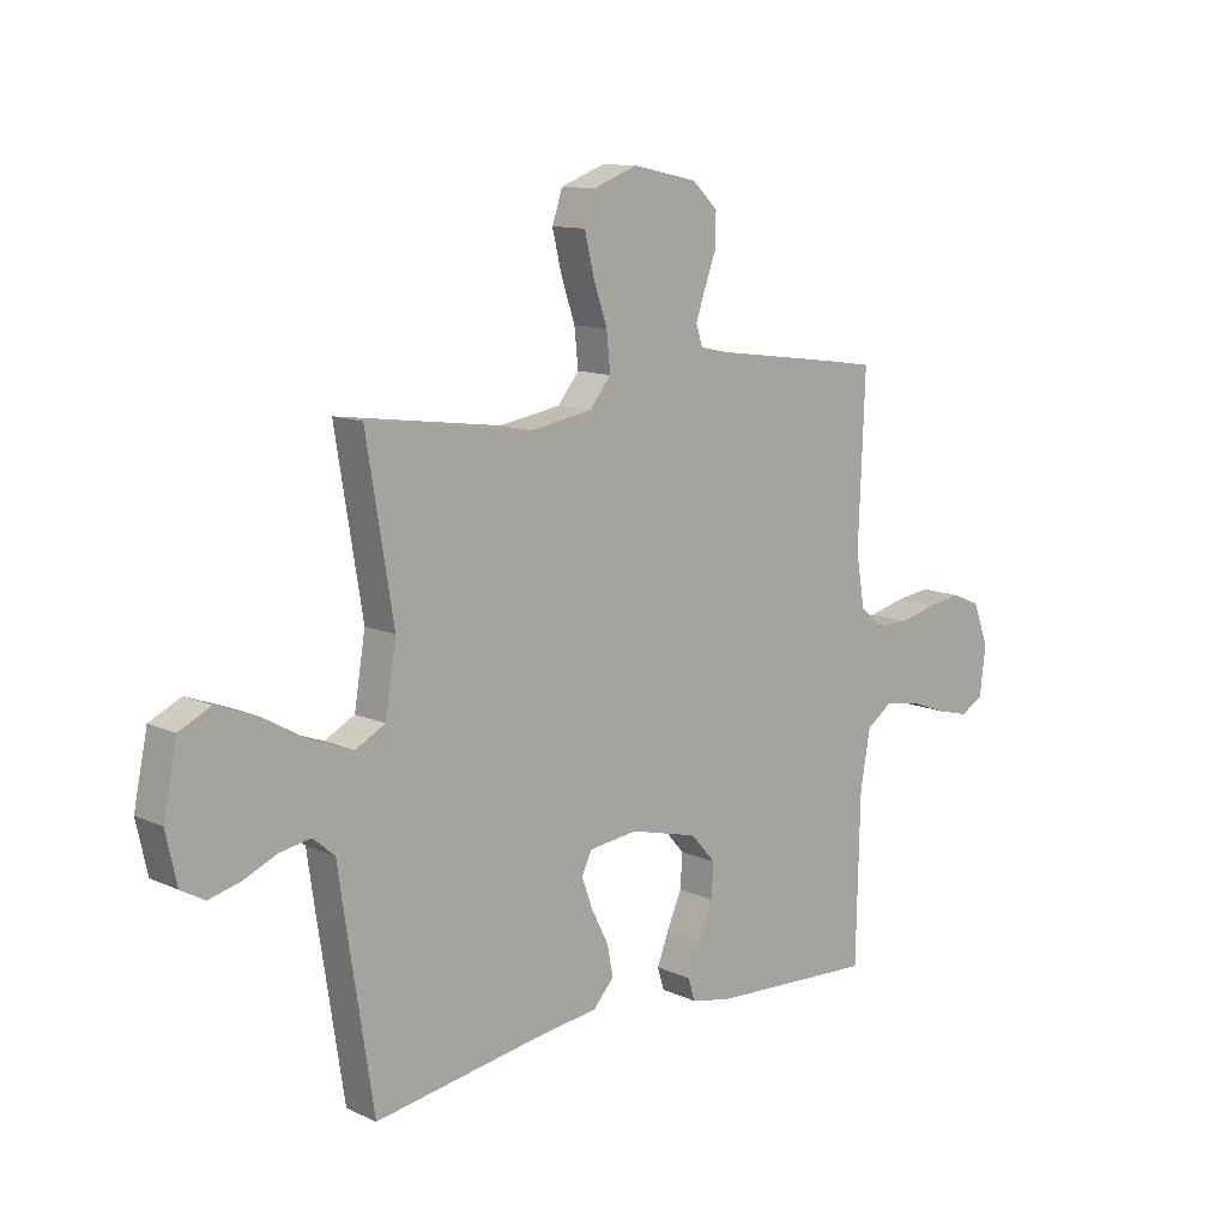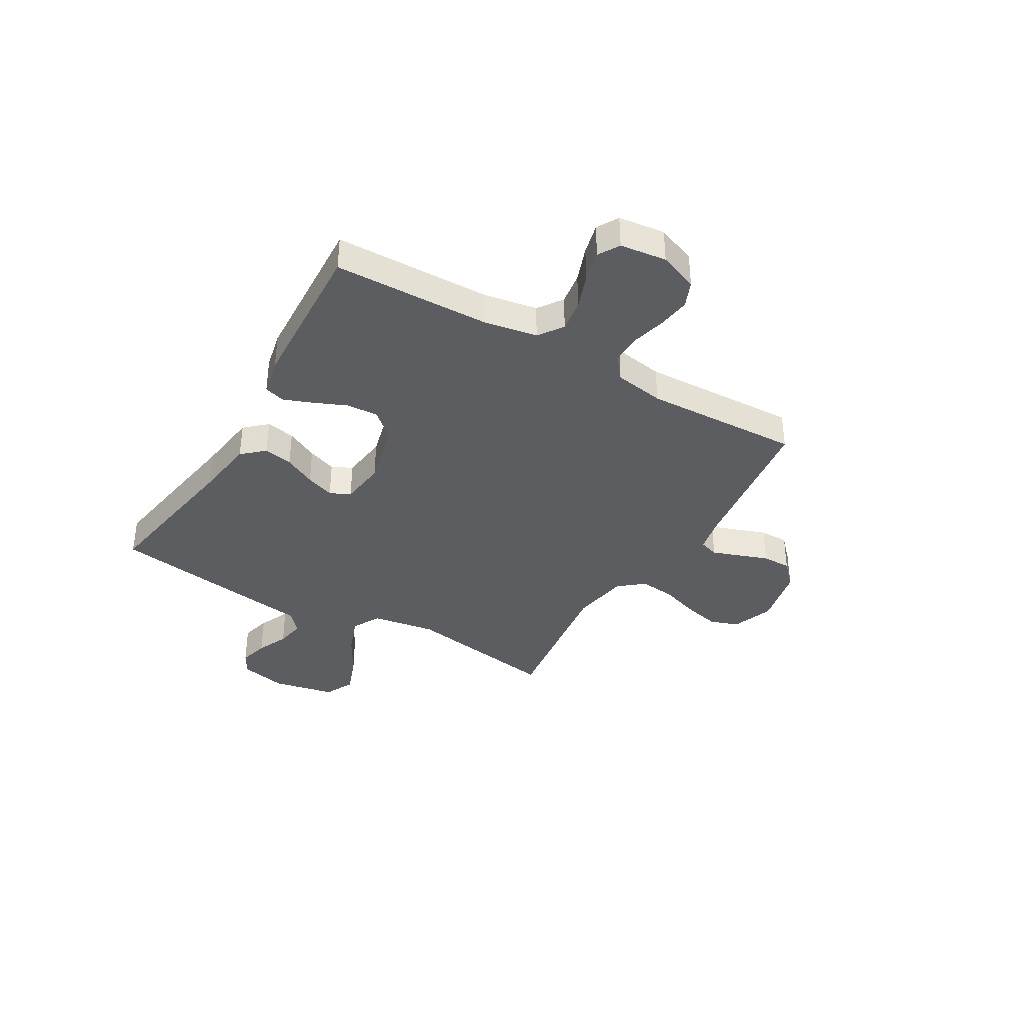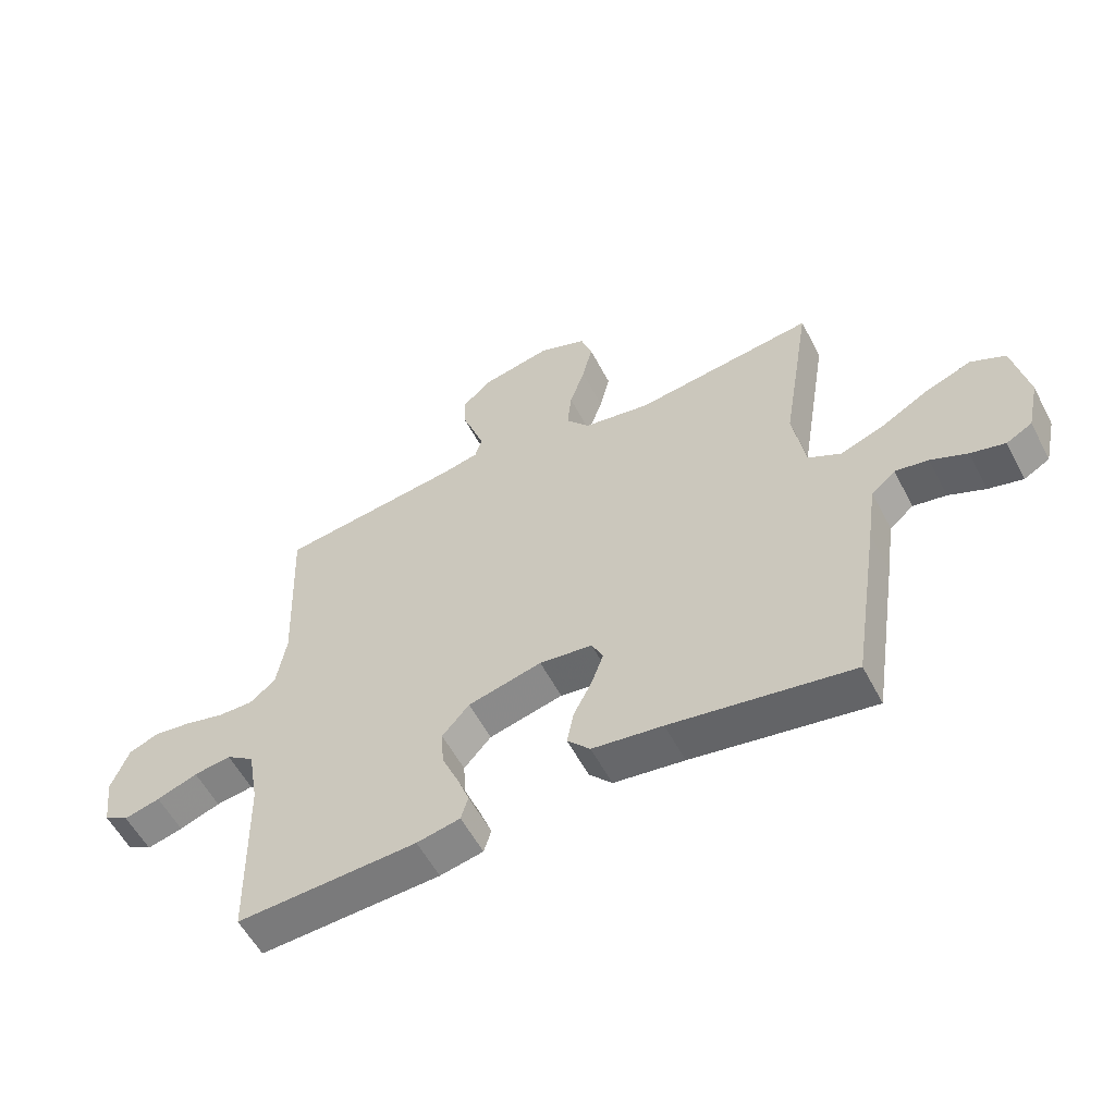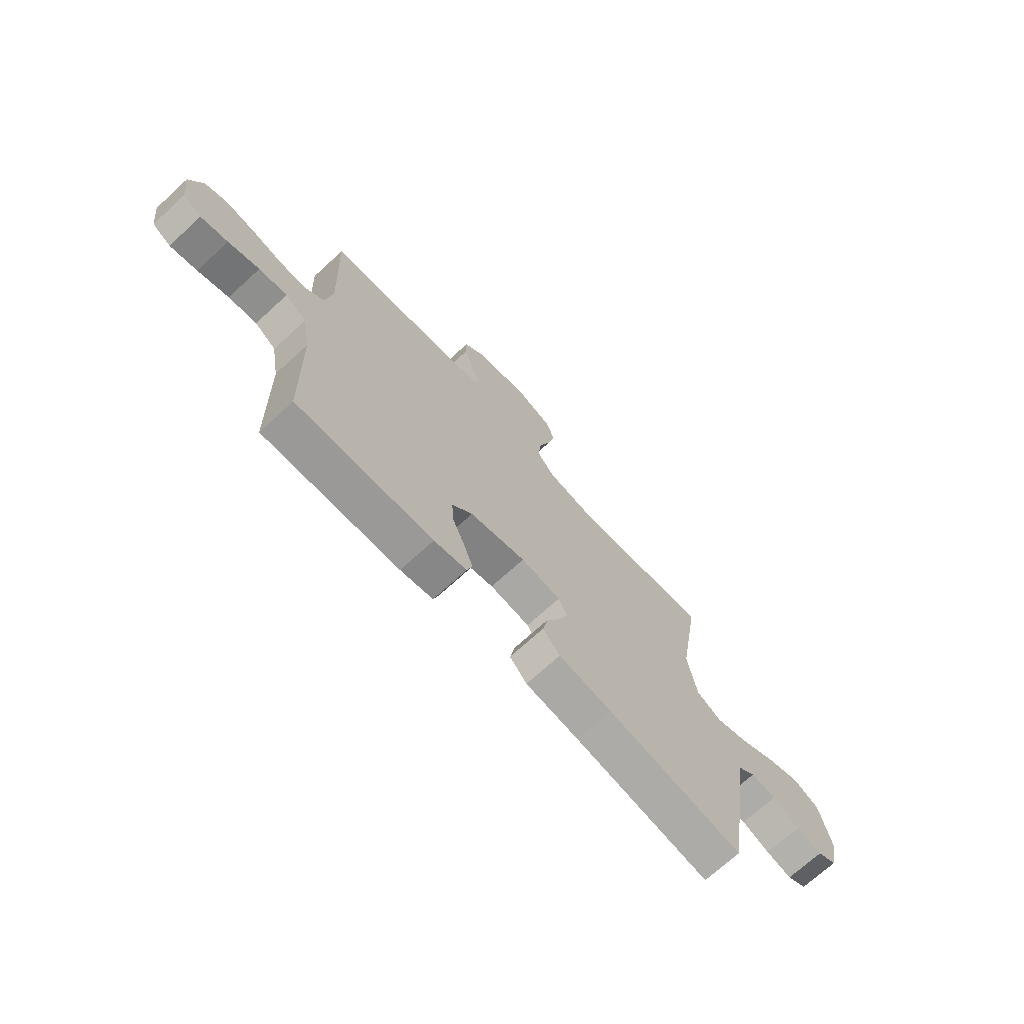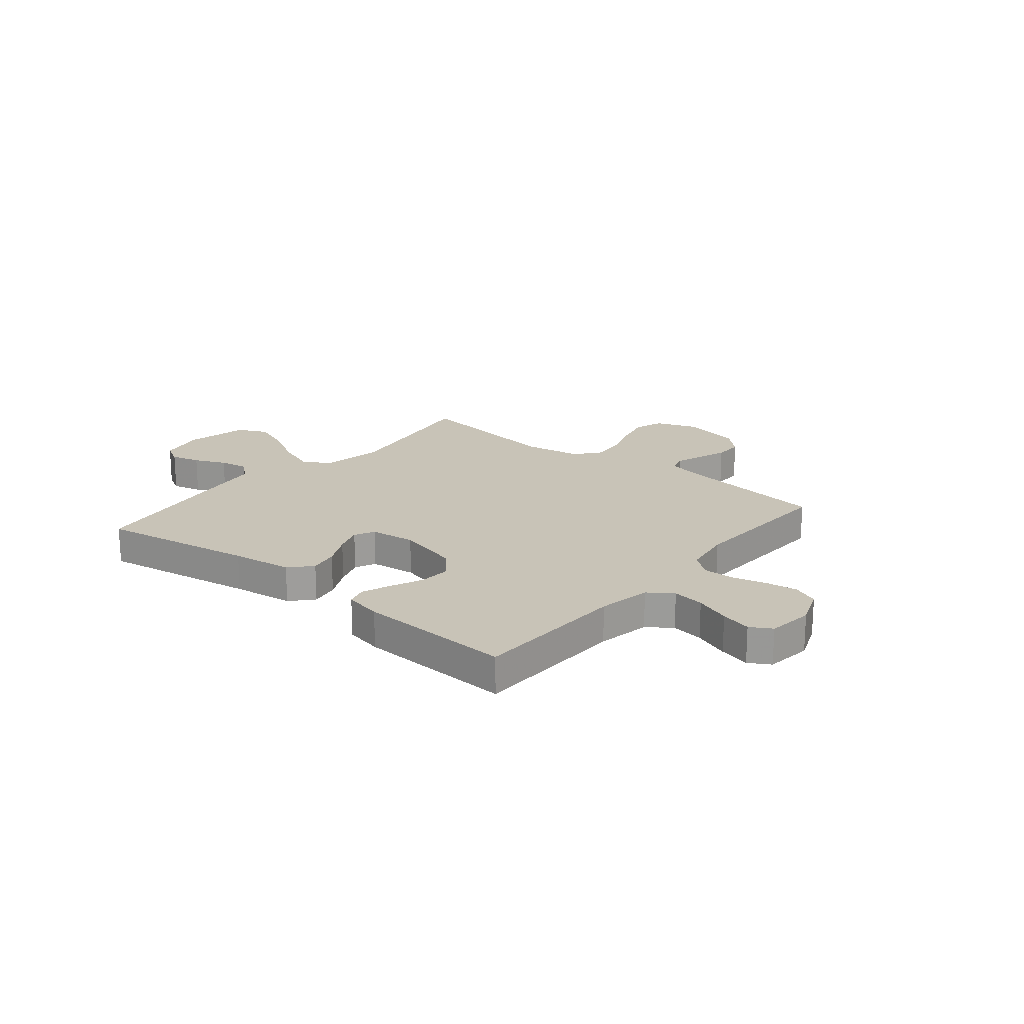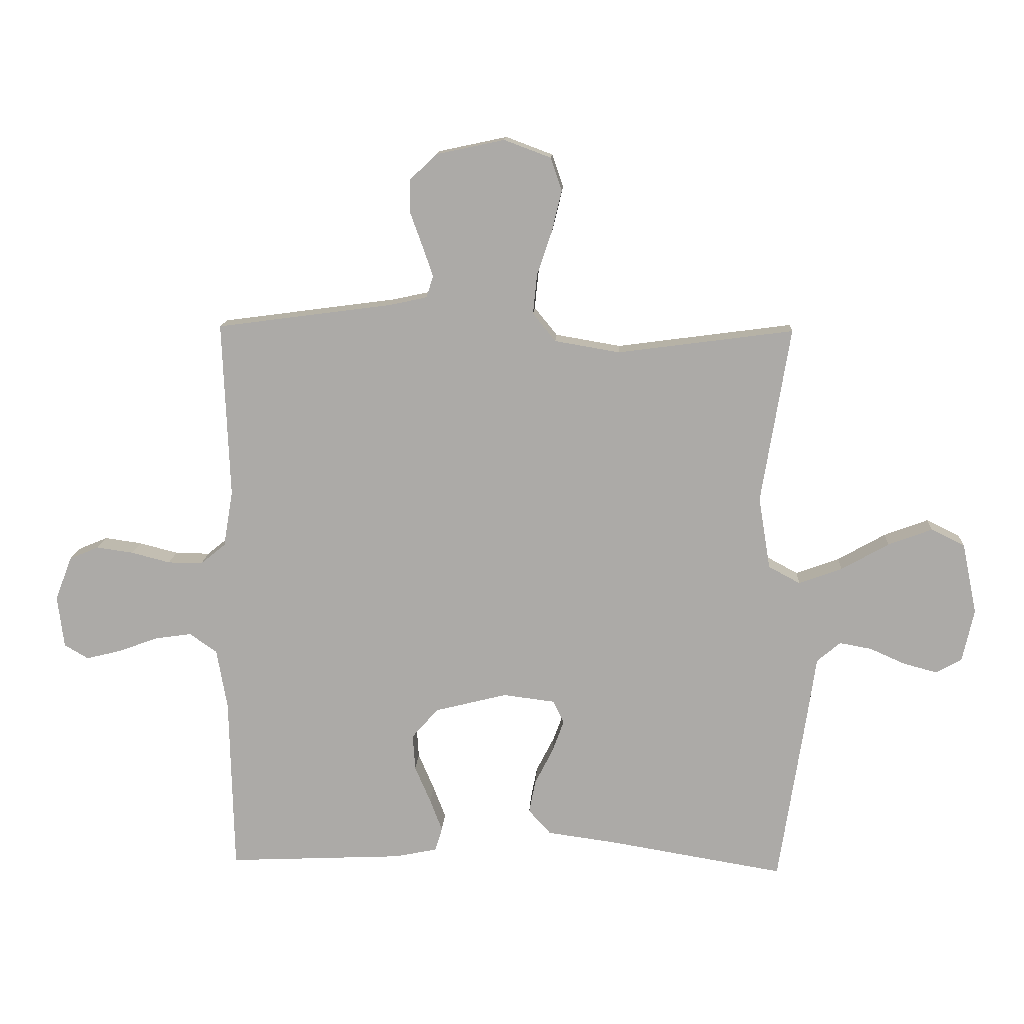
<metadata>
{"format":"obj","ext":"obj","renderer":"f3d","projection":"perspective","resolution":1024,"background":"white","views":[{"elev":11.6,"azim":137.5,"up":"+Z"},{"elev":-37.2,"azim":-120.3,"up":"+Y"},{"elev":-56.7,"azim":27.5,"up":"+Z"},{"elev":-70.9,"azim":-47.5,"up":"+Z"},{"elev":19.7,"azim":-140.4,"up":"+Y"},{"elev":13.4,"azim":3.1,"up":"+Z"}]}
</metadata>
<code>
v -0.5 0.07 -0.5
v -0.507 0.07 -0.2
v -0.525 0.07 -0.097
v -0.572 0.07 -0.064
v -0.634 0.07 -0.073
v -0.702 0.07 -0.098
v -0.762 0.07 -0.113
v -0.803 0.07 -0.089
v -0.814 0.07 0
v -0.785 0.07 0.075
v -0.735 0.07 0.096
v -0.672 0.07 0.087
v -0.606 0.07 0.07
v -0.547 0.07 0.069
v -0.504 0.07 0.104
v -0.488 0.07 0.2
v -0.5 0.07 0.5
v -0.2 0.07 0.54
v -0.136 0.07 0.554
v -0.124 0.07 0.591
v -0.142 0.07 0.643
v -0.163 0.07 0.701
v -0.163 0.07 0.757
v -0.117 0.07 0.801
v 0 0.07 0.826
v 0.08 0.07 0.796
v 0.099 0.07 0.74
v 0.082 0.07 0.669
v 0.057 0.07 0.595
v 0.05 0.07 0.527
v 0.089 0.07 0.479
v 0.2 0.07 0.46
v 0.5 0.07 0.5
v 0.451 0.07 0.2
v 0.471 0.07 0.077
v 0.525 0.07 0.048
v 0.599 0.07 0.075
v 0.68 0.07 0.121
v 0.755 0.07 0.149
v 0.812 0.07 0.121
v 0.837 0.07 0
v 0.817 0.07 -0.09
v 0.774 0.07 -0.114
v 0.717 0.07 -0.099
v 0.656 0.07 -0.072
v 0.601 0.07 -0.062
v 0.561 0.07 -0.096
v 0.546 0.07 -0.2
v 0.5 0.07 -0.5
v 0.2 0.07 -0.45
v 0.083 0.07 -0.434
v 0.045 0.07 -0.392
v 0.056 0.07 -0.336
v 0.087 0.07 -0.275
v 0.107 0.07 -0.22
v 0.088 0.07 -0.181
v 0 0.07 -0.17
v -0.123 0.07 -0.201
v -0.168 0.07 -0.252
v -0.164 0.07 -0.313
v -0.137 0.07 -0.376
v -0.116 0.07 -0.431
v -0.128 0.07 -0.471
v -0.2 0.07 -0.486
v -0.5 0 -0.5
v -0.507 0 -0.2
v -0.525 0 -0.097
v -0.572 0 -0.064
v -0.634 0 -0.073
v -0.702 0 -0.098
v -0.762 0 -0.113
v -0.803 0 -0.089
v -0.814 0 0
v -0.785 0 0.075
v -0.735 0 0.096
v -0.672 0 0.087
v -0.606 0 0.07
v -0.547 0 0.069
v -0.504 0 0.104
v -0.488 0 0.2
v -0.5 0 0.5
v -0.2 0 0.54
v -0.136 0 0.554
v -0.124 0 0.591
v -0.142 0 0.643
v -0.163 0 0.701
v -0.163 0 0.757
v -0.117 0 0.801
v 0 0 0.826
v 0.08 0 0.796
v 0.099 0 0.74
v 0.082 0 0.669
v 0.057 0 0.595
v 0.05 0 0.527
v 0.089 0 0.479
v 0.2 0 0.46
v 0.5 0 0.5
v 0.451 0 0.2
v 0.471 0 0.077
v 0.525 0 0.048
v 0.599 0 0.075
v 0.68 0 0.121
v 0.755 0 0.149
v 0.812 0 0.121
v 0.837 0 0
v 0.817 0 -0.09
v 0.774 0 -0.114
v 0.717 0 -0.099
v 0.656 0 -0.072
v 0.601 0 -0.062
v 0.561 0 -0.096
v 0.546 0 -0.2
v 0.5 0 -0.5
v 0.2 0 -0.45
v 0.083 0 -0.434
v 0.045 0 -0.392
v 0.056 0 -0.336
v 0.087 0 -0.275
v 0.107 0 -0.22
v 0.088 0 -0.181
v 0 0 -0.17
v -0.123 0 -0.201
v -0.168 0 -0.252
v -0.164 0 -0.313
v -0.137 0 -0.376
v -0.116 0 -0.431
v -0.128 0 -0.471
v -0.2 0 -0.486
f 63 64 1 2
f 60 61 62 63
f 60 63 2 3
f 59 60 3 4
f 58 59 4
f 57 58 4
f 56 57 4
f 51 52 53 54
f 50 51 54 55
f 47 48 49 50
f 47 50 55
f 46 47 55 56
f 42 43 44 45
f 42 45 46
f 41 42 46
f 37 38 39 40
f 36 37 40 41
f 32 33 34
f 31 32 34 35
f 26 27 28 29
f 24 25 26 29
f 24 29 30
f 21 22 23 24
f 20 21 24 30
f 19 20 30 31
f 16 17 18
f 15 16 18 19
f 10 11 12 13
f 8 9 10 13
f 8 13 14
f 5 6 7 8
f 4 5 8 14
f 56 4 14 15
f 36 41 46 56
f 35 36 56 15
f 15 19 31 35
f 66 65 128 127
f 127 126 125 124
f 67 66 127 124
f 68 67 124 123
f 68 123 122
f 68 122 121
f 68 121 120
f 118 117 116 115
f 119 118 115 114
f 114 113 112 111
f 119 114 111
f 120 119 111 110
f 109 108 107 106
f 110 109 106
f 110 106 105
f 104 103 102 101
f 105 104 101 100
f 98 97 96
f 99 98 96 95
f 93 92 91 90
f 93 90 89 88
f 94 93 88
f 88 87 86 85
f 94 88 85 84
f 95 94 84 83
f 82 81 80
f 83 82 80 79
f 77 76 75 74
f 77 74 73 72
f 78 77 72
f 72 71 70 69
f 78 72 69 68
f 79 78 68 120
f 120 110 105 100
f 79 120 100 99
f 99 95 83 79
f 1 65 66 2
f 2 66 67 3
f 3 67 68 4
f 4 68 69 5
f 5 69 70 6
f 6 70 71 7
f 7 71 72 8
f 8 72 73 9
f 9 73 74 10
f 10 74 75 11
f 11 75 76 12
f 12 76 77 13
f 13 77 78 14
f 14 78 79 15
f 15 79 80 16
f 16 80 81 17
f 17 81 82 18
f 18 82 83 19
f 19 83 84 20
f 20 84 85 21
f 21 85 86 22
f 22 86 87 23
f 23 87 88 24
f 24 88 89 25
f 25 89 90 26
f 26 90 91 27
f 27 91 92 28
f 28 92 93 29
f 29 93 94 30
f 30 94 95 31
f 31 95 96 32
f 32 96 97 33
f 33 97 98 34
f 34 98 99 35
f 35 99 100 36
f 36 100 101 37
f 37 101 102 38
f 38 102 103 39
f 39 103 104 40
f 40 104 105 41
f 41 105 106 42
f 42 106 107 43
f 43 107 108 44
f 44 108 109 45
f 45 109 110 46
f 46 110 111 47
f 47 111 112 48
f 48 112 113 49
f 49 113 114 50
f 50 114 115 51
f 51 115 116 52
f 52 116 117 53
f 53 117 118 54
f 54 118 119 55
f 55 119 120 56
f 56 120 121 57
f 57 121 122 58
f 58 122 123 59
f 59 123 124 60
f 60 124 125 61
f 61 125 126 62
f 62 126 127 63
f 63 127 128 64
f 64 128 65 1

</code>
